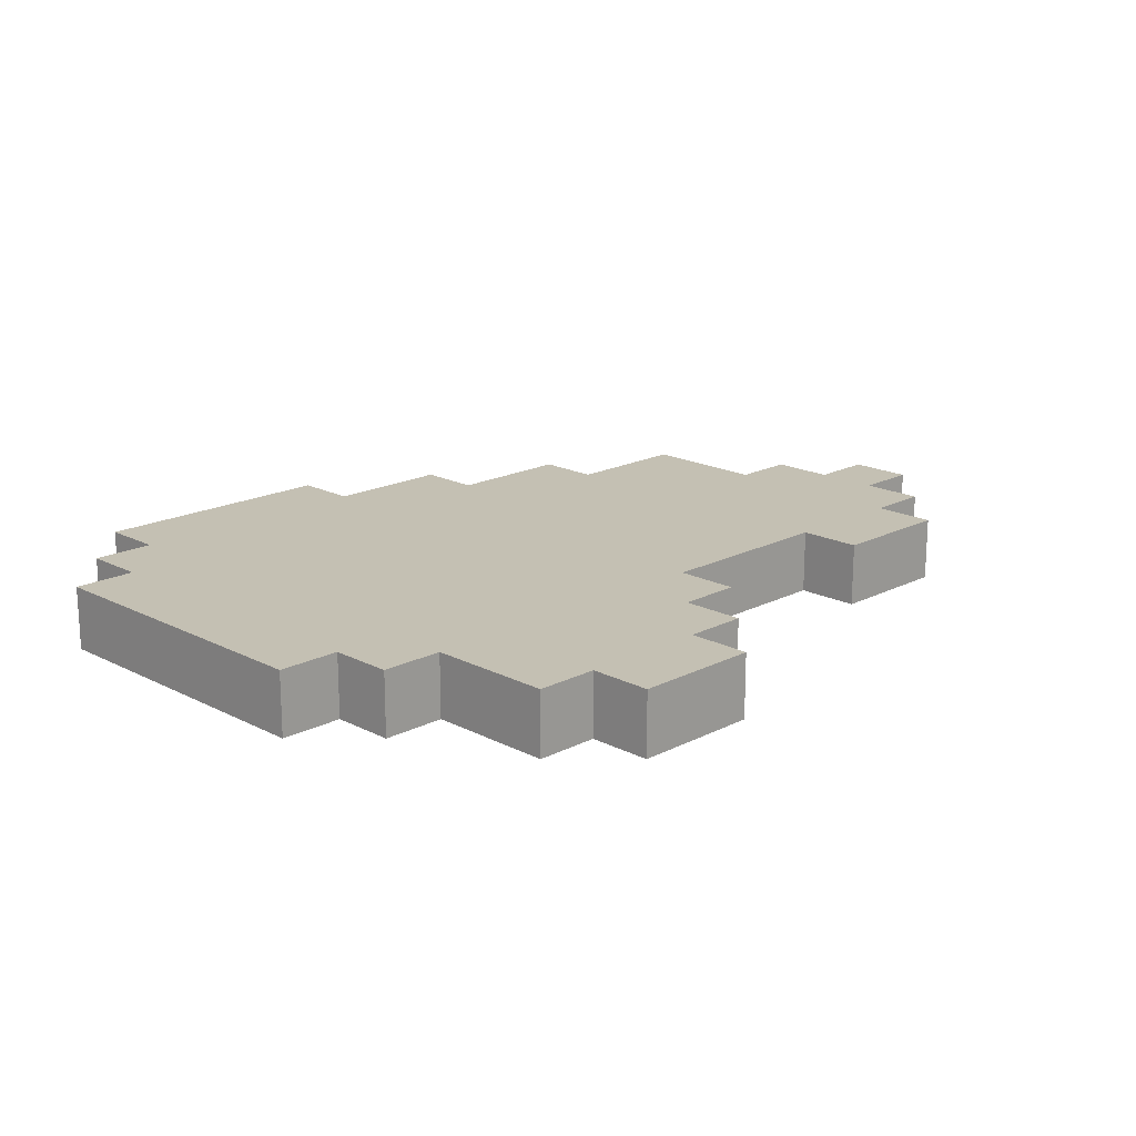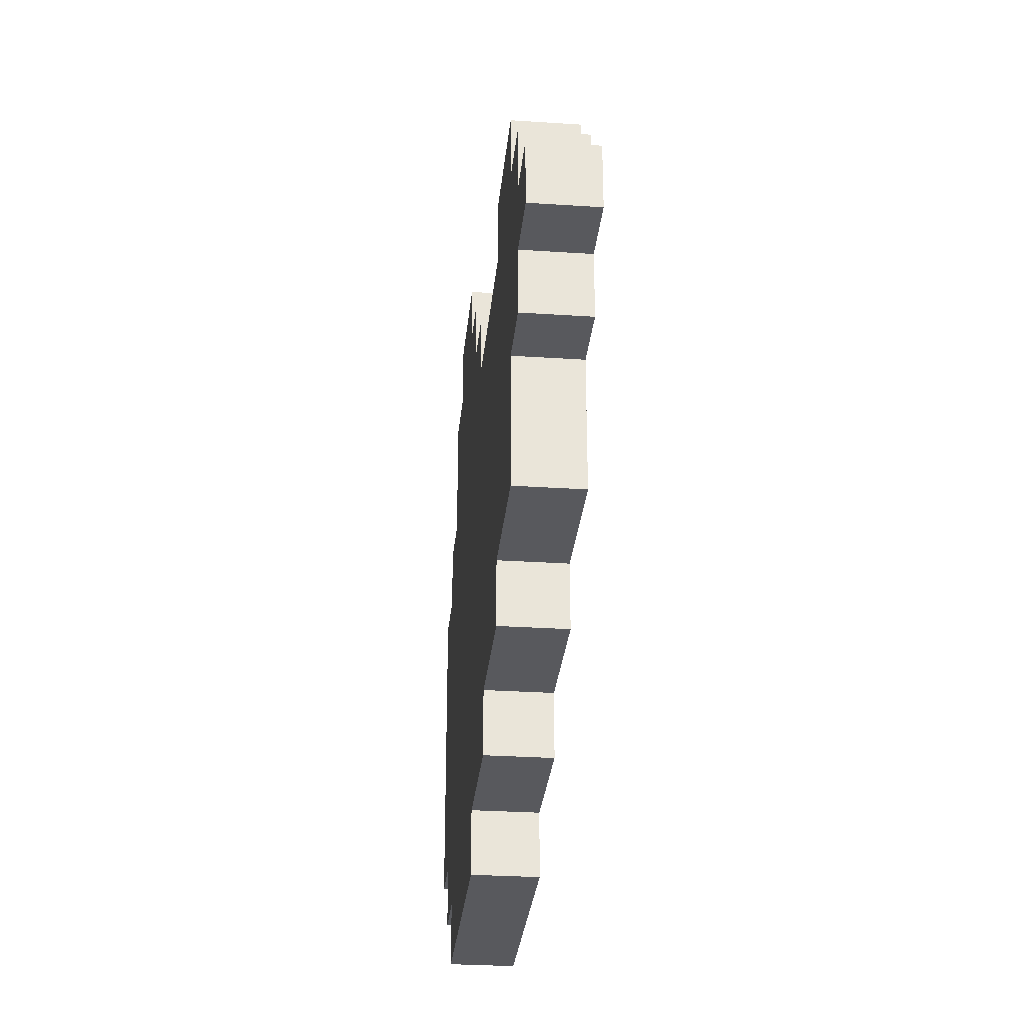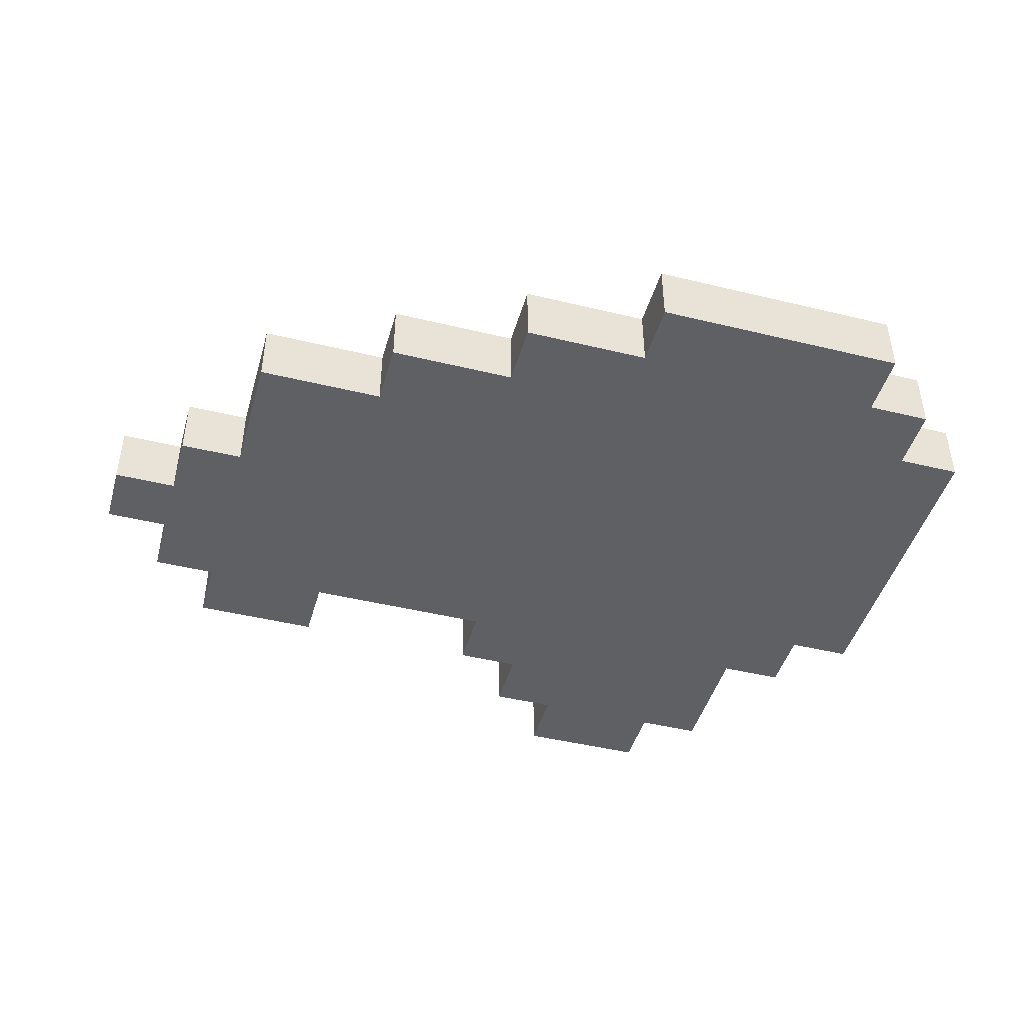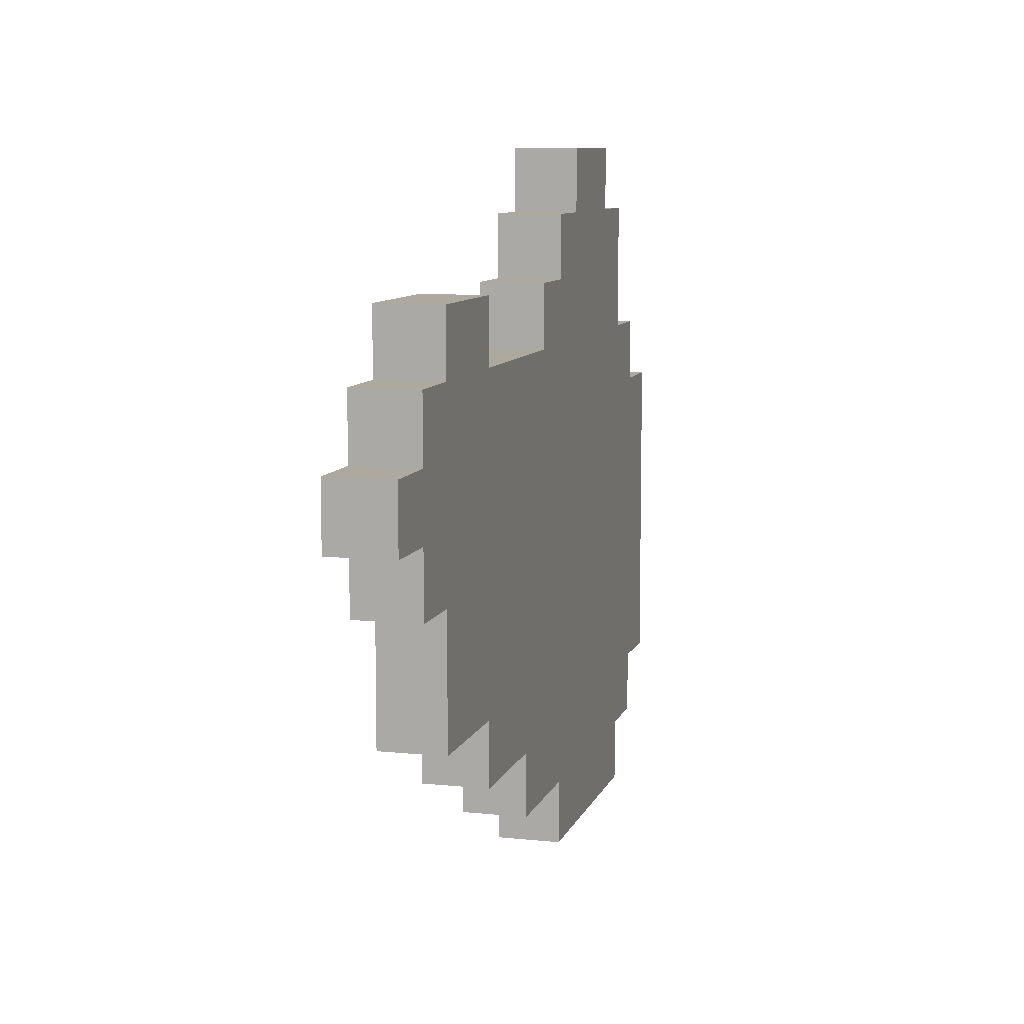
<metadata>
{"format":"obj","ext":"obj","renderer":"f3d","projection":"perspective","resolution":1024,"background":"white","views":[{"elev":18.0,"azim":-44.9,"up":"+Y"},{"elev":-29.9,"azim":84.5,"up":"+Z"},{"elev":-45.1,"azim":164.3,"up":"+Y"},{"elev":9.1,"azim":105.5,"up":"+Z"}]}
</metadata>
<code>
o Untitled.054
v -0.6415 0 0.1463
v -0.6415 0 0.04628
v -0.6415 0 -0.05372
v -0.6415 0 -0.1537
v -0.6415 0 -0.3537
v -0.6415 0.1 0.1463
v -0.6415 0.1 0.04628
v -0.6415 0.1 -0.05372
v -0.6415 0.1 -0.1537
v -0.6415 0.1 -0.3537
v -0.5415 0 0.2463
v -0.5415 0 0.1463
v -0.5415 0 -0.3537
v -0.5415 0 -0.4537
v -0.5415 0.1 0.2463
v -0.5415 0.1 0.1463
v -0.5415 0.1 -0.3537
v -0.5415 0.1 -0.4537
v -0.4415 0 0.4463
v -0.4415 0 0.2463
v -0.4415 0 -0.4537
v -0.4415 0 -0.5537
v -0.4415 0.1 0.4463
v -0.4415 0.1 0.2463
v -0.4415 0.1 -0.4537
v -0.4415 0.1 -0.5537
v -0.3415 0 0.5463
v -0.3415 0 0.4463
v -0.3415 0.1 0.5463
v -0.3415 0.1 0.4463
v 0.3585 0 0.3463
v 0.3585 0 0.2463
v 0.3585 0.1 0.3463
v 0.3585 0.1 0.2463
v -0.1415 0 0.5463
v -0.1415 0 0.4463
v -0.1415 0.1 0.5463
v -0.1415 0.1 0.4463
v -0.04149 0 0.4463
v -0.04149 0 0.3463
v -0.04149 0 -0.4537
v -0.04149 0 -0.5537
v -0.04149 0.1 0.4463
v -0.04149 0.1 0.3463
v -0.04149 0.1 -0.4537
v -0.04149 0.1 -0.5537
v 0.05851 0 0.3463
v 0.05851 0 0.2463
v 0.05851 0.1 0.3463
v 0.05851 0.1 0.2463
v 0.1585 0 -0.3537
v 0.1585 0 -0.4537
v 0.1585 0.1 -0.3537
v 0.1585 0.1 -0.4537
v 0.3585 0 -0.2537
v 0.3585 0 -0.3537
v 0.3585 0.1 -0.2537
v 0.3585 0.1 -0.3537
v 0.5585 0 0.3463
v 0.5585 0 0.2463
v 0.5585 0 -0.05372
v 0.5585 0 -0.2537
v 0.5585 0.1 0.3463
v 0.5585 0.1 0.2463
v 0.5585 0.1 -0.05372
v 0.5585 0.1 -0.2537
v 0.6585 0 0.2463
v 0.6585 0 0.1463
v 0.6585 0 0.04628
v 0.6585 0 -0.05372
v 0.6585 0.1 0.2463
v 0.6585 0.1 0.1463
v 0.6585 0.1 0.04628
v 0.6585 0.1 -0.05372
v 0.7585 0 0.1463
v 0.7585 0 0.04628
v 0.7585 0.1 0.1463
v 0.7585 0.1 0.04628
v -0.3415 0 0.5463
v -0.3415 0.1 0.5463
v -0.1415 0 0.5463
v -0.1415 0.1 0.5463
v -0.4415 0 0.4463
v -0.4415 0.1 0.4463
v -0.3415 0 0.4463
v -0.3415 0.1 0.4463
v -0.1415 0 0.4463
v -0.1415 0.1 0.4463
v -0.04149 0 0.4463
v -0.04149 0.1 0.4463
v -0.04149 0 0.3463
v -0.04149 0.1 0.3463
v 0.05851 0 0.3463
v 0.05851 0.1 0.3463
v 0.3585 0 0.3463
v 0.3585 0.1 0.3463
v 0.4585 0 0.3463
v 0.4585 0.1 0.3463
v 0.5585 0 0.3463
v 0.5585 0.1 0.3463
v -0.5415 0 0.2463
v -0.5415 0.1 0.2463
v -0.4415 0 0.2463
v -0.4415 0.1 0.2463
v 0.05851 0 0.2463
v 0.05851 0.1 0.2463
v 0.1585 0 0.2463
v 0.1585 0.1 0.2463
v 0.2585 0 0.2463
v 0.2585 0.1 0.2463
v 0.3585 0 0.2463
v 0.3585 0.1 0.2463
v 0.5585 0 0.2463
v 0.5585 0.1 0.2463
v 0.6585 0 0.2463
v 0.6585 0.1 0.2463
v -0.6415 0 0.1463
v -0.6415 0.1 0.1463
v -0.5415 0 0.1463
v -0.5415 0.1 0.1463
v 0.6585 0 0.1463
v 0.6585 0.1 0.1463
v 0.7585 0 0.1463
v 0.7585 0.1 0.1463
v 0.6585 0 0.04628
v 0.6585 0.1 0.04628
v 0.7585 0 0.04628
v 0.7585 0.1 0.04628
v 0.5585 0 -0.05372
v 0.5585 0.1 -0.05372
v 0.6585 0 -0.05372
v 0.6585 0.1 -0.05372
v 0.3585 0 -0.2537
v 0.3585 0.1 -0.2537
v 0.4585 0 -0.2537
v 0.4585 0.1 -0.2537
v 0.5585 0 -0.2537
v 0.5585 0.1 -0.2537
v -0.6415 0 -0.3537
v -0.6415 0.1 -0.3537
v -0.5415 0 -0.3537
v -0.5415 0.1 -0.3537
v 0.1585 0 -0.3537
v 0.1585 0.1 -0.3537
v 0.3585 0 -0.3537
v 0.3585 0.1 -0.3537
v -0.5415 0 -0.4537
v -0.5415 0.1 -0.4537
v -0.4415 0 -0.4537
v -0.4415 0.1 -0.4537
v -0.04149 0 -0.4537
v -0.04149 0.1 -0.4537
v 0.1585 0 -0.4537
v 0.1585 0.1 -0.4537
v -0.4415 0 -0.5537
v -0.4415 0.1 -0.5537
v -0.3415 0 -0.5537
v -0.3415 0.1 -0.5537
v -0.2415 0 -0.5537
v -0.2415 0.1 -0.5537
v -0.04149 0 -0.5537
v -0.04149 0.1 -0.5537
v -0.3415 0 0.5463
v -0.1415 0 0.5463
v -0.4415 0 0.4463
v -0.3415 0 0.4463
v -0.1415 0 0.4463
v -0.04149 0 0.4463
v -0.3415 0 0.3463
v -0.1415 0 0.3463
v -0.04149 0 0.3463
v 0.05851 0 0.3463
v 0.3585 0 0.3463
v 0.4585 0 0.3463
v 0.5585 0 0.3463
v -0.5415 0 0.2463
v -0.4415 0 0.2463
v -0.3415 0 0.2463
v -0.2415 0 0.2463
v -0.1415 0 0.2463
v 0.05851 0 0.2463
v 0.1585 0 0.2463
v 0.2585 0 0.2463
v 0.3585 0 0.2463
v 0.4585 0 0.2463
v 0.5585 0 0.2463
v 0.6585 0 0.2463
v -0.6415 0 0.1463
v -0.5415 0 0.1463
v -0.4415 0 0.1463
v -0.3415 0 0.1463
v -0.2415 0 0.1463
v -0.1415 0 0.1463
v -0.04149 0 0.1463
v 0.05851 0 0.1463
v 0.1585 0 0.1463
v 0.2585 0 0.1463
v 0.3585 0 0.1463
v 0.4585 0 0.1463
v 0.5585 0 0.1463
v 0.6585 0 0.1463
v 0.7585 0 0.1463
v -0.6415 0 0.04628
v -0.4415 0 0.04628
v -0.3415 0 0.04628
v -0.2415 0 0.04628
v -0.1415 0 0.04628
v -0.04149 0 0.04628
v 0.05851 0 0.04628
v 0.1585 0 0.04628
v 0.2585 0 0.04628
v 0.3585 0 0.04628
v 0.4585 0 0.04628
v 0.5585 0 0.04628
v 0.6585 0 0.04628
v 0.7585 0 0.04628
v -0.6415 0 -0.05372
v -0.5415 0 -0.05372
v -0.3415 0 -0.05372
v -0.2415 0 -0.05372
v -0.1415 0 -0.05372
v -0.04149 0 -0.05372
v 0.05851 0 -0.05372
v 0.1585 0 -0.05372
v 0.2585 0 -0.05372
v 0.3585 0 -0.05372
v 0.4585 0 -0.05372
v 0.5585 0 -0.05372
v 0.6585 0 -0.05372
v -0.6415 0 -0.1537
v -0.5415 0 -0.1537
v -0.4415 0 -0.1537
v -0.3415 0 -0.1537
v -0.2415 0 -0.1537
v -0.04149 0 -0.1537
v 0.05851 0 -0.1537
v 0.1585 0 -0.1537
v 0.2585 0 -0.1537
v 0.3585 0 -0.1537
v -0.5415 0 -0.2537
v -0.4415 0 -0.2537
v -0.3415 0 -0.2537
v -0.2415 0 -0.2537
v -0.04149 0 -0.2537
v 0.1585 0 -0.2537
v 0.2585 0 -0.2537
v 0.3585 0 -0.2537
v 0.4585 0 -0.2537
v 0.5585 0 -0.2537
v -0.6415 0 -0.3537
v -0.5415 0 -0.3537
v -0.4415 0 -0.3537
v -0.3415 0 -0.3537
v -0.2415 0 -0.3537
v -0.1415 0 -0.3537
v -0.04149 0 -0.3537
v 0.1585 0 -0.3537
v 0.3585 0 -0.3537
v -0.5415 0 -0.4537
v -0.4415 0 -0.4537
v -0.3415 0 -0.4537
v -0.2415 0 -0.4537
v -0.1415 0 -0.4537
v -0.04149 0 -0.4537
v 0.1585 0 -0.4537
v -0.4415 0 -0.5537
v -0.3415 0 -0.5537
v -0.2415 0 -0.5537
v -0.04149 0 -0.5537
v -0.3415 0.1 0.5463
v -0.1415 0.1 0.5463
v -0.4415 0.1 0.4463
v -0.3415 0.1 0.4463
v -0.1415 0.1 0.4463
v -0.04149 0.1 0.4463
v -0.3415 0.1 0.3463
v -0.1415 0.1 0.3463
v -0.04149 0.1 0.3463
v 0.05851 0.1 0.3463
v 0.3585 0.1 0.3463
v 0.4585 0.1 0.3463
v 0.5585 0.1 0.3463
v -0.5415 0.1 0.2463
v -0.4415 0.1 0.2463
v -0.3415 0.1 0.2463
v -0.2415 0.1 0.2463
v -0.1415 0.1 0.2463
v 0.05851 0.1 0.2463
v 0.1585 0.1 0.2463
v 0.2585 0.1 0.2463
v 0.3585 0.1 0.2463
v 0.4585 0.1 0.2463
v 0.5585 0.1 0.2463
v 0.6585 0.1 0.2463
v -0.6415 0.1 0.1463
v -0.5415 0.1 0.1463
v -0.4415 0.1 0.1463
v -0.3415 0.1 0.1463
v -0.2415 0.1 0.1463
v -0.1415 0.1 0.1463
v -0.04149 0.1 0.1463
v 0.05851 0.1 0.1463
v 0.1585 0.1 0.1463
v 0.2585 0.1 0.1463
v 0.3585 0.1 0.1463
v 0.4585 0.1 0.1463
v 0.5585 0.1 0.1463
v 0.6585 0.1 0.1463
v 0.7585 0.1 0.1463
v -0.6415 0.1 0.04628
v -0.4415 0.1 0.04628
v -0.3415 0.1 0.04628
v -0.2415 0.1 0.04628
v -0.1415 0.1 0.04628
v -0.04149 0.1 0.04628
v 0.05851 0.1 0.04628
v 0.1585 0.1 0.04628
v 0.2585 0.1 0.04628
v 0.3585 0.1 0.04628
v 0.4585 0.1 0.04628
v 0.5585 0.1 0.04628
v 0.6585 0.1 0.04628
v 0.7585 0.1 0.04628
v -0.6415 0.1 -0.05372
v -0.5415 0.1 -0.05372
v -0.3415 0.1 -0.05372
v -0.2415 0.1 -0.05372
v -0.1415 0.1 -0.05372
v -0.04149 0.1 -0.05372
v 0.05851 0.1 -0.05372
v 0.1585 0.1 -0.05372
v 0.2585 0.1 -0.05372
v 0.3585 0.1 -0.05372
v 0.4585 0.1 -0.05372
v 0.5585 0.1 -0.05372
v 0.6585 0.1 -0.05372
v -0.6415 0.1 -0.1537
v -0.5415 0.1 -0.1537
v -0.4415 0.1 -0.1537
v -0.3415 0.1 -0.1537
v -0.2415 0.1 -0.1537
v -0.04149 0.1 -0.1537
v 0.05851 0.1 -0.1537
v 0.1585 0.1 -0.1537
v 0.2585 0.1 -0.1537
v 0.3585 0.1 -0.1537
v -0.5415 0.1 -0.2537
v -0.4415 0.1 -0.2537
v -0.3415 0.1 -0.2537
v -0.2415 0.1 -0.2537
v -0.04149 0.1 -0.2537
v 0.1585 0.1 -0.2537
v 0.2585 0.1 -0.2537
v 0.3585 0.1 -0.2537
v 0.4585 0.1 -0.2537
v 0.5585 0.1 -0.2537
v -0.6415 0.1 -0.3537
v -0.5415 0.1 -0.3537
v -0.4415 0.1 -0.3537
v -0.3415 0.1 -0.3537
v -0.2415 0.1 -0.3537
v -0.1415 0.1 -0.3537
v -0.04149 0.1 -0.3537
v 0.1585 0.1 -0.3537
v 0.3585 0.1 -0.3537
v -0.5415 0.1 -0.4537
v -0.4415 0.1 -0.4537
v -0.3415 0.1 -0.4537
v -0.2415 0.1 -0.4537
v -0.1415 0.1 -0.4537
v -0.04149 0.1 -0.4537
v 0.1585 0.1 -0.4537
v -0.4415 0.1 -0.5537
v -0.3415 0.1 -0.5537
v -0.2415 0.1 -0.5537
v -0.04149 0.1 -0.5537
f 6 2 1
f 7 3 2
f 7 2 6
f 8 4 3
f 8 3 7
f 9 5 4
f 9 4 8
f 10 5 9
f 15 12 11
f 16 12 15
f 17 14 13
f 18 14 17
f 23 20 19
f 24 20 23
f 25 22 21
f 26 22 25
f 29 28 27
f 30 28 29
f 33 32 31
f 34 32 33
f 35 36 37
f 37 36 38
f 39 40 43
f 43 40 44
f 41 42 45
f 45 42 46
f 47 48 49
f 49 48 50
f 51 52 53
f 53 52 54
f 55 56 57
f 57 56 58
f 59 60 63
f 63 60 64
f 61 62 65
f 65 62 66
f 67 68 71
f 71 68 72
f 69 70 73
f 73 70 74
f 75 76 77
f 77 76 78
f 81 80 79
f 82 80 81
f 85 84 83
f 86 84 85
f 89 88 87
f 90 88 89
f 93 92 91
f 94 92 93
f 97 96 95
f 98 96 97
f 99 98 97
f 100 98 99
f 103 102 101
f 104 102 103
f 107 106 105
f 108 106 107
f 109 108 107
f 110 108 109
f 111 110 109
f 112 110 111
f 115 114 113
f 116 114 115
f 119 118 117
f 120 118 119
f 123 122 121
f 124 122 123
f 125 126 127
f 127 126 128
f 129 130 131
f 131 130 132
f 133 134 135
f 135 134 136
f 135 136 137
f 137 136 138
f 139 140 141
f 141 140 142
f 143 144 145
f 145 144 146
f 147 148 149
f 149 148 150
f 151 152 153
f 153 152 154
f 155 156 157
f 157 156 158
f 157 158 159
f 159 158 160
f 159 160 161
f 161 160 162
f 166 164 163
f 167 164 166
f 169 166 165
f 169 167 166
f 170 168 167
f 170 167 169
f 171 168 170
f 177 169 165
f 178 170 169
f 178 169 177
f 179 170 178
f 180 171 170
f 180 170 179
f 180 172 171
f 181 172 180
f 184 174 173
f 185 175 174
f 185 174 184
f 186 175 185
f 189 177 176
f 189 178 177
f 190 178 189
f 191 179 178
f 191 178 190
f 192 180 179
f 192 179 191
f 192 181 180
f 193 181 192
f 194 181 193
f 195 182 181
f 195 181 194
f 196 183 182
f 196 182 195
f 197 184 183
f 197 183 196
f 197 185 184
f 198 185 197
f 199 186 185
f 199 185 198
f 200 187 186
f 200 186 199
f 201 187 200
f 203 190 189
f 203 189 188
f 204 191 190
f 204 190 203
f 205 193 192
f 205 191 204
f 205 192 191
f 206 193 205
f 207 194 193
f 207 193 206
f 208 196 195
f 208 194 207
f 208 195 194
f 209 196 208
f 210 198 197
f 210 196 209
f 210 197 196
f 211 198 210
f 212 199 198
f 212 198 211
f 212 200 199
f 213 200 212
f 214 201 200
f 214 200 213
f 215 202 201
f 215 201 214
f 216 202 215
f 217 204 203
f 218 204 217
f 219 205 204
f 219 206 205
f 220 207 206
f 220 206 219
f 221 209 208
f 221 207 220
f 221 208 207
f 222 209 221
f 223 211 210
f 223 209 222
f 223 210 209
f 224 211 223
f 225 212 211
f 225 211 224
f 226 213 212
f 226 212 225
f 227 214 213
f 227 213 226
f 227 215 214
f 228 215 227
f 229 215 228
f 230 218 217
f 231 204 218
f 231 218 230
f 232 219 204
f 232 204 231
f 232 220 219
f 233 220 232
f 234 222 221
f 234 220 233
f 234 221 220
f 235 223 222
f 235 222 234
f 236 224 223
f 236 223 235
f 237 225 224
f 237 224 236
f 238 226 225
f 238 225 237
f 239 227 226
f 239 226 238
f 240 231 230
f 240 233 232
f 240 232 231
f 241 233 240
f 242 234 233
f 242 233 241
f 243 235 234
f 243 234 242
f 244 237 236
f 244 235 243
f 244 236 235
f 245 238 237
f 245 237 244
f 246 239 238
f 246 238 245
f 247 227 239
f 247 239 246
f 248 228 227
f 248 227 247
f 249 228 248
f 250 240 230
f 250 241 240
f 251 241 250
f 252 242 241
f 252 241 251
f 253 245 244
f 253 242 252
f 253 243 242
f 253 244 243
f 254 245 253
f 255 245 254
f 256 245 255
f 257 246 245
f 257 245 256
f 257 247 246
f 258 247 257
f 259 252 251
f 259 253 252
f 259 254 253
f 260 254 259
f 261 254 260
f 262 255 254
f 262 254 261
f 263 256 255
f 263 255 262
f 264 257 256
f 264 256 263
f 265 257 264
f 266 261 260
f 267 262 261
f 267 261 266
f 268 263 262
f 268 262 267
f 268 264 263
f 269 264 268
f 270 271 273
f 273 271 274
f 272 273 276
f 273 274 276
f 274 275 277
f 276 274 277
f 277 275 278
f 272 276 284
f 276 277 285
f 284 276 285
f 285 277 286
f 277 278 287
f 286 277 287
f 278 279 287
f 287 279 288
f 280 281 291
f 281 282 292
f 291 281 292
f 292 282 293
f 283 284 296
f 284 285 296
f 296 285 297
f 285 286 298
f 297 285 298
f 286 287 299
f 298 286 299
f 287 288 299
f 299 288 300
f 300 288 301
f 288 289 302
f 301 288 302
f 289 290 303
f 302 289 303
f 290 291 304
f 303 290 304
f 291 292 304
f 304 292 305
f 292 293 306
f 305 292 306
f 293 294 307
f 306 293 307
f 307 294 308
f 296 297 310
f 295 296 310
f 297 298 311
f 310 297 311
f 299 300 312
f 311 298 312
f 298 299 312
f 312 300 313
f 300 301 314
f 313 300 314
f 302 303 315
f 314 301 315
f 301 302 315
f 315 303 316
f 304 305 317
f 316 303 317
f 303 304 317
f 317 305 318
f 305 306 319
f 318 305 319
f 306 307 319
f 319 307 320
f 307 308 321
f 320 307 321
f 308 309 322
f 321 308 322
f 322 309 323
f 310 311 324
f 324 311 325
f 311 312 326
f 312 313 326
f 313 314 327
f 326 313 327
f 315 316 328
f 327 314 328
f 314 315 328
f 328 316 329
f 317 318 330
f 329 316 330
f 316 317 330
f 330 318 331
f 318 319 332
f 331 318 332
f 319 320 333
f 332 319 333
f 320 321 334
f 333 320 334
f 321 322 334
f 334 322 335
f 335 322 336
f 324 325 337
f 325 311 338
f 337 325 338
f 311 326 339
f 338 311 339
f 326 327 339
f 339 327 340
f 328 329 341
f 340 327 341
f 327 328 341
f 329 330 342
f 341 329 342
f 330 331 343
f 342 330 343
f 331 332 344
f 343 331 344
f 332 333 345
f 344 332 345
f 333 334 346
f 345 333 346
f 337 338 347
f 339 340 347
f 338 339 347
f 347 340 348
f 340 341 349
f 348 340 349
f 341 342 350
f 349 341 350
f 343 344 351
f 350 342 351
f 342 343 351
f 344 345 352
f 351 344 352
f 345 346 353
f 352 345 353
f 346 334 354
f 353 346 354
f 334 335 355
f 354 334 355
f 355 335 356
f 337 347 357
f 347 348 357
f 357 348 358
f 348 349 359
f 358 348 359
f 351 352 360
f 359 349 360
f 349 350 360
f 350 351 360
f 360 352 361
f 361 352 362
f 362 352 363
f 352 353 364
f 363 352 364
f 353 354 364
f 364 354 365
f 358 359 366
f 359 360 366
f 360 361 366
f 366 361 367
f 367 361 368
f 361 362 369
f 368 361 369
f 362 363 370
f 369 362 370
f 363 364 371
f 370 363 371
f 371 364 372
f 367 368 373
f 368 369 374
f 373 368 374
f 369 370 375
f 374 369 375
f 370 371 375
f 375 371 376

</code>
